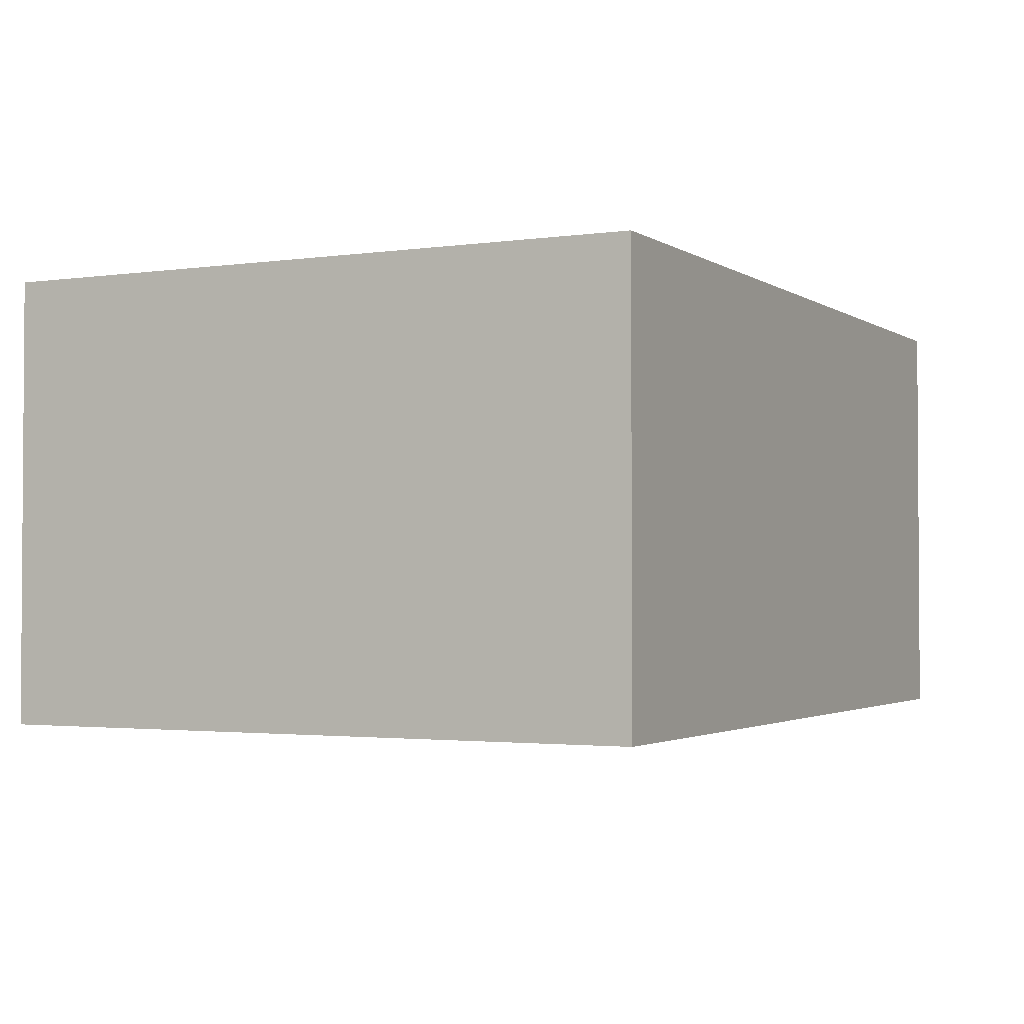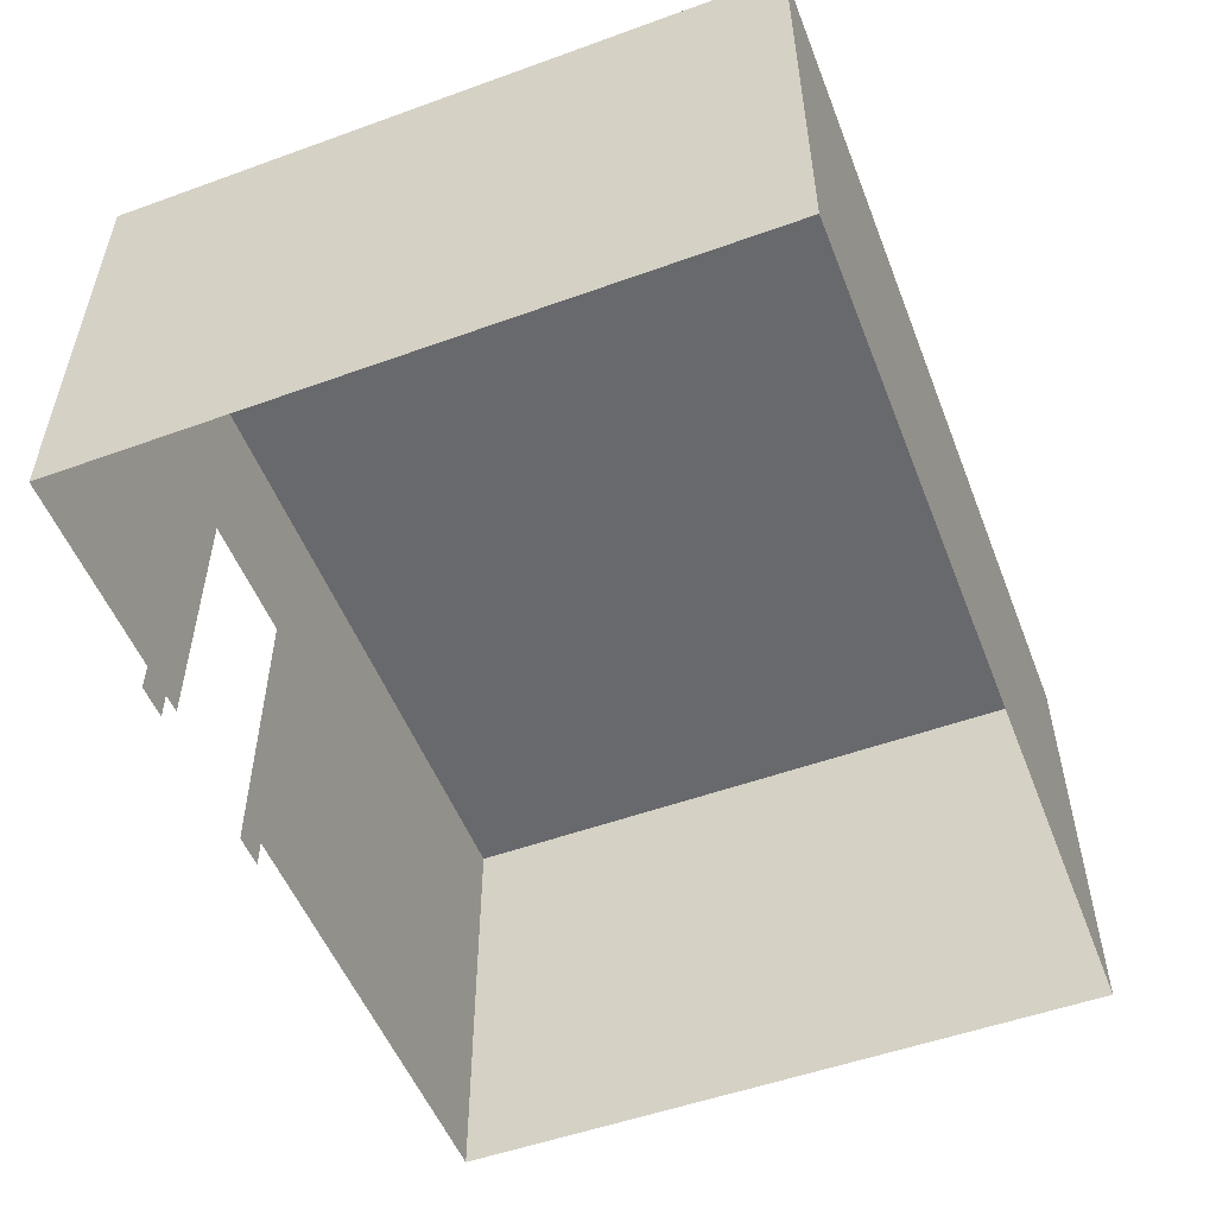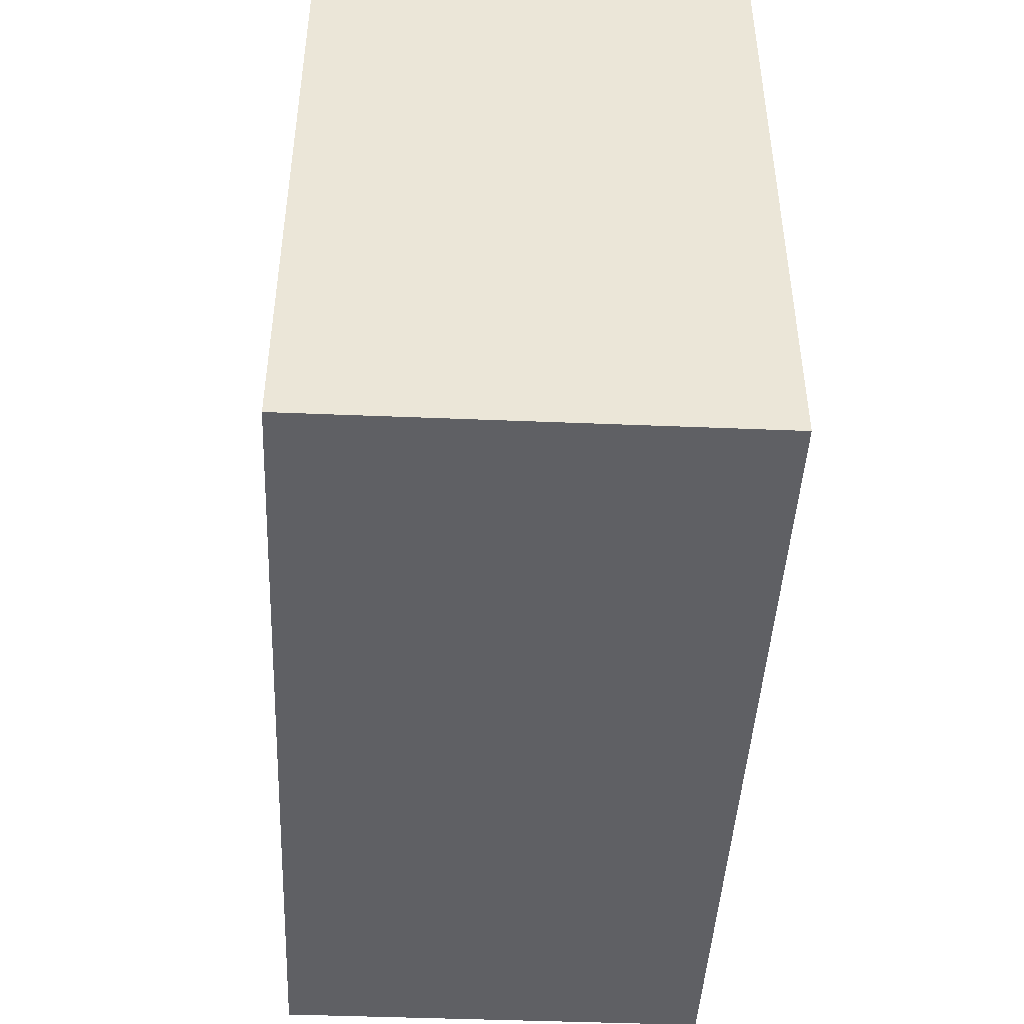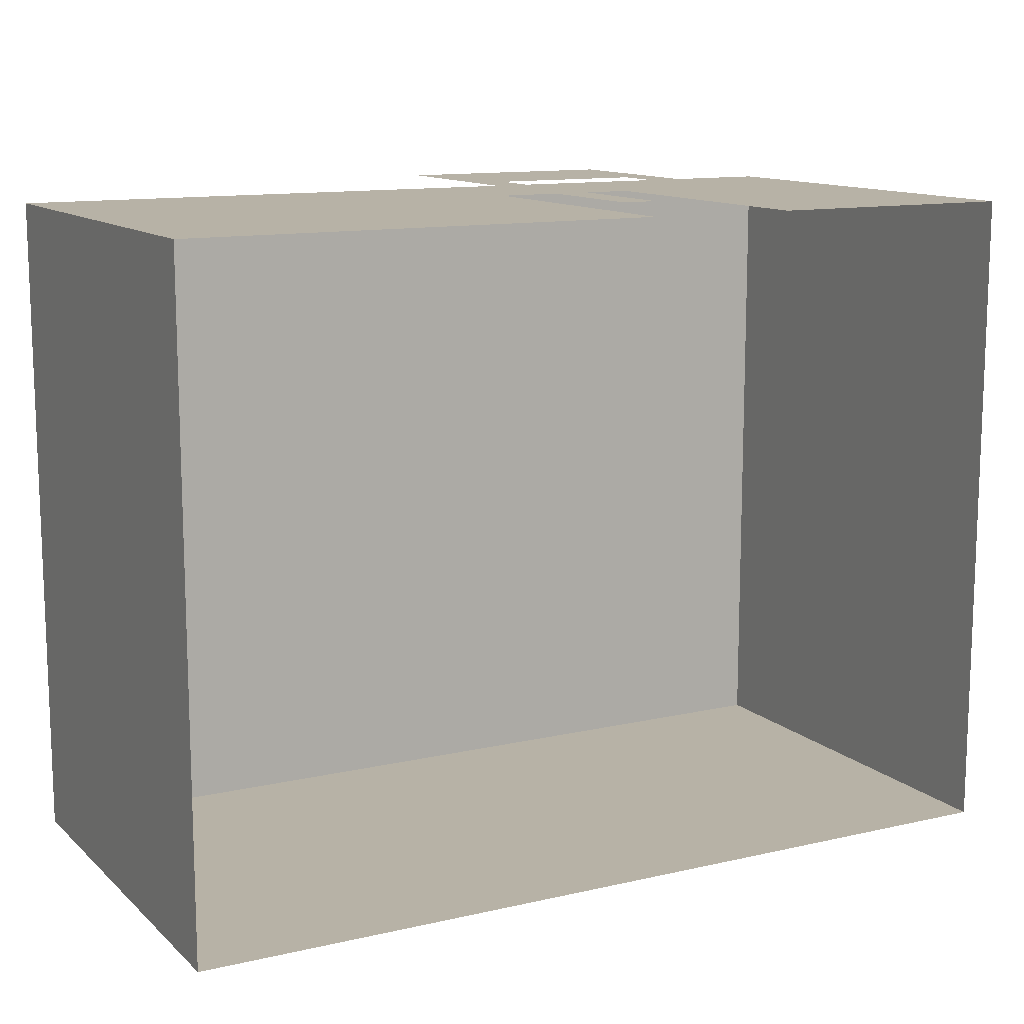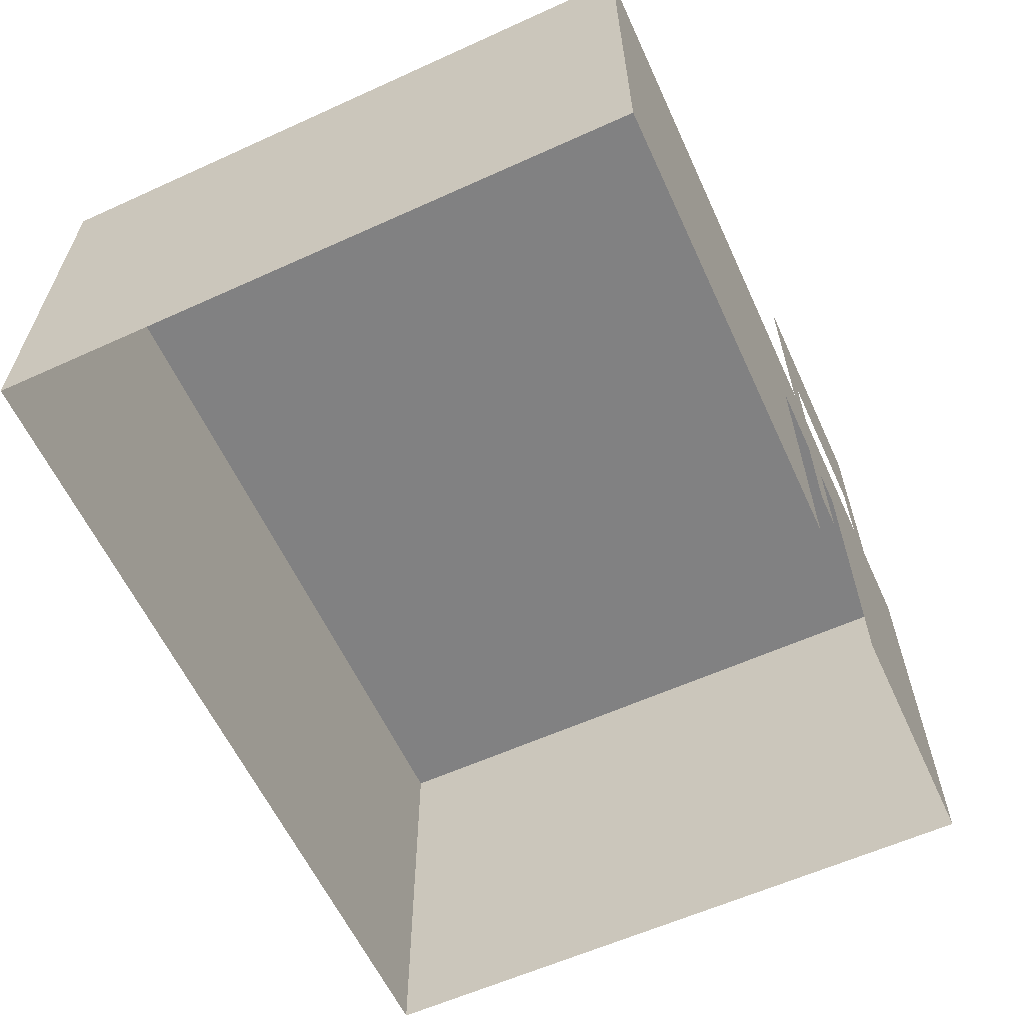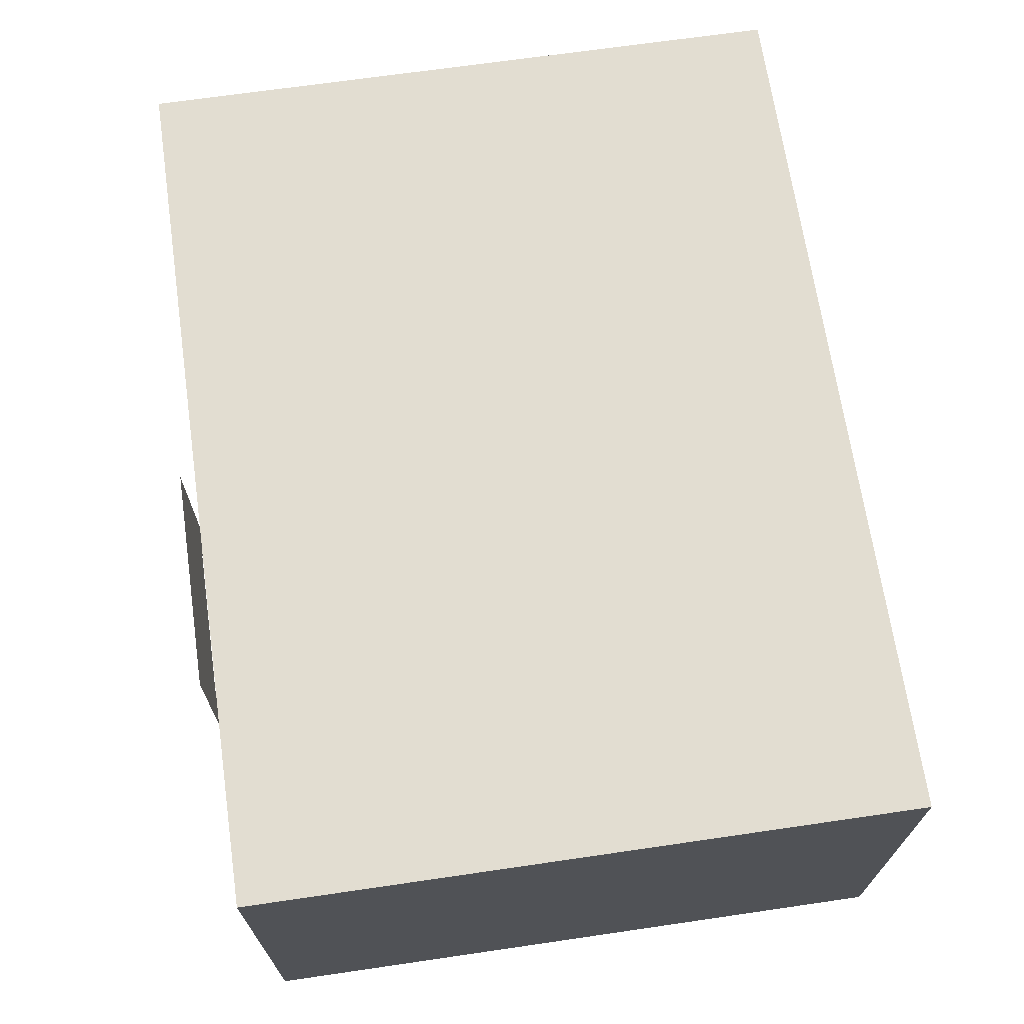
<metadata>
{"format":"obj","ext":"obj","renderer":"f3d","projection":"perspective","resolution":1024,"background":"white","views":[{"elev":-2.2,"azim":-63.1,"up":"+Z"},{"elev":-52.7,"azim":-68.8,"up":"+Z"},{"elev":-45.0,"azim":87.3,"up":"+Y"},{"elev":12.4,"azim":151.8,"up":"+Y"},{"elev":-60.5,"azim":114.8,"up":"+Z"},{"elev":68.5,"azim":-98.3,"up":"+Z"}]}
</metadata>
<code>
v  0 0 0
v  0 0 300
v  -23.52 0 207
v  -23.52 0 0
v  -150 0 0
v  -126.5 0 0
v  -126.5 0 207
v  -150 0 300
v  300 0 0
v  300 -150 0
v  300 -150 300
v  300 0 300
v  300 -300 0
v  300 -300 300
v  300 -450 0
v  300 -450 300
v  150 -450 0
v  150 -450 300
v  0 -450 0
v  0 -450 300
v  -150 -450 0
v  -150 -450 300
v  -300 -450 0
v  -300 -450 300
v  -300 -300 0
v  -300 -150 0
v  -300 -150 300
v  -300 -300 300
v  -300 0 0
v  -300 0 300
v  150 0 0
v  150 0 300
v  -150 -150 300
v  0 -150 300
v  -150 -300 300
v  0 -300 300
v  150 -300 300
v  150 -150 300
v  0 10 0
v  -23.52 10 0
v  -23.52 10 207
v  0 10 300
v  -150 10 0
v  -150 10 300
v  -126.5 10 207
v  -126.5 10 0
g meeting_room_small
f 1 2 3 4
f 5 6 7 8
f 3 2 8 7
f 9 10 11 12
f 10 13 14 11
f 13 15 16 14
f 15 17 18 16
f 17 19 20 18
f 19 21 22 20
f 21 23 24 22
f 25 26 27 28
f 23 25 28 24
f 26 29 30 27
f 29 5 8 30
f 1 31 32 2
f 31 9 12 32
f 27 30 8 33
f 33 8 2 34
f 35 33 34 36
f 28 27 33 35
f 22 35 36 20
f 24 28 35 22
f 20 36 37 18
f 36 34 38 37
f 34 2 32 38
f 38 32 12 11
f 37 38 11 14
f 18 37 14 16
f 39 40 41 42
f 43 44 45 46
f 41 45 44 42

</code>
